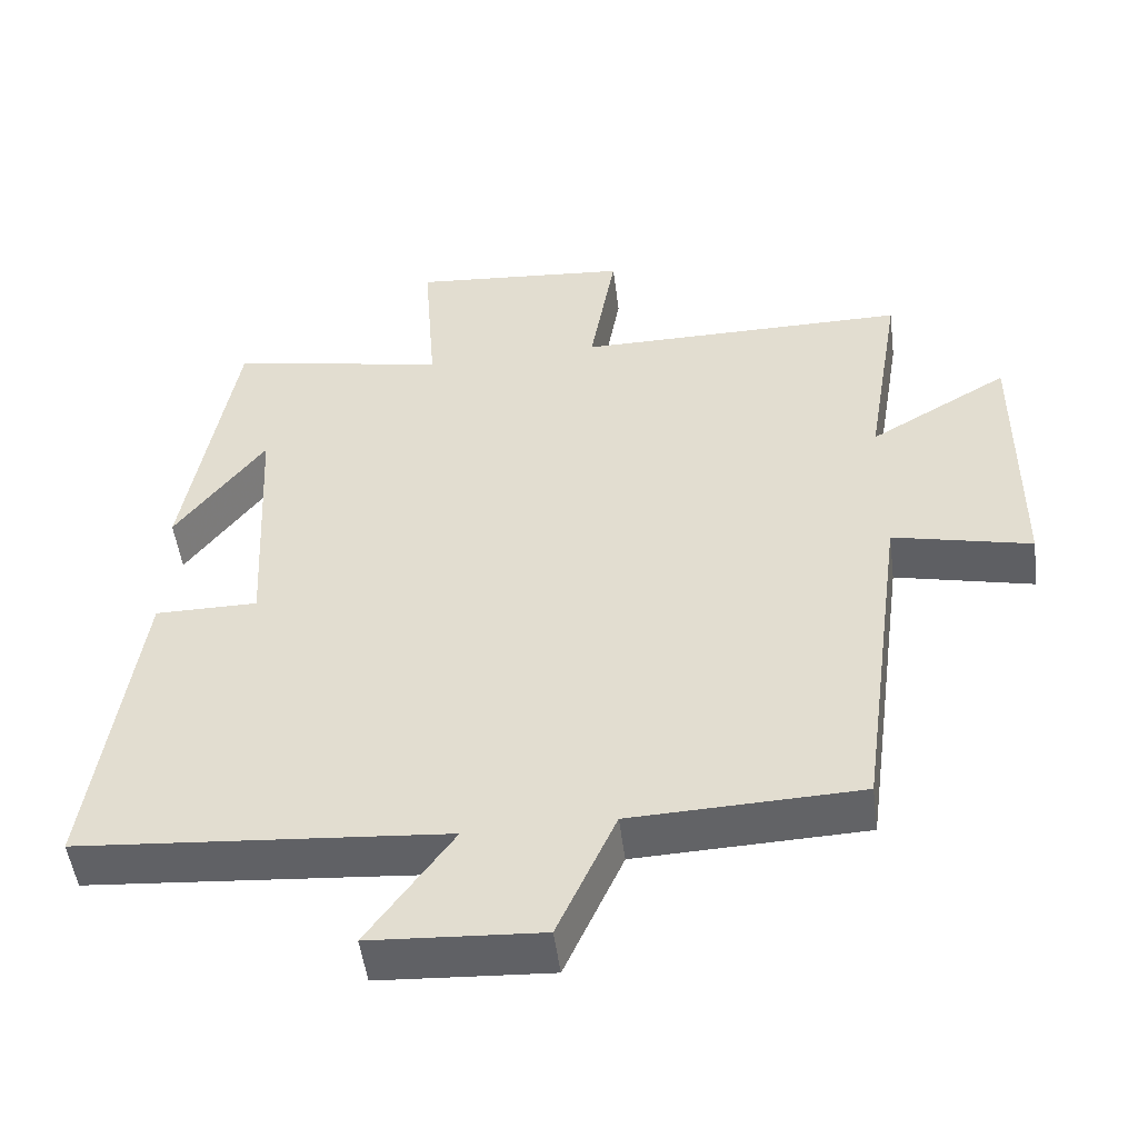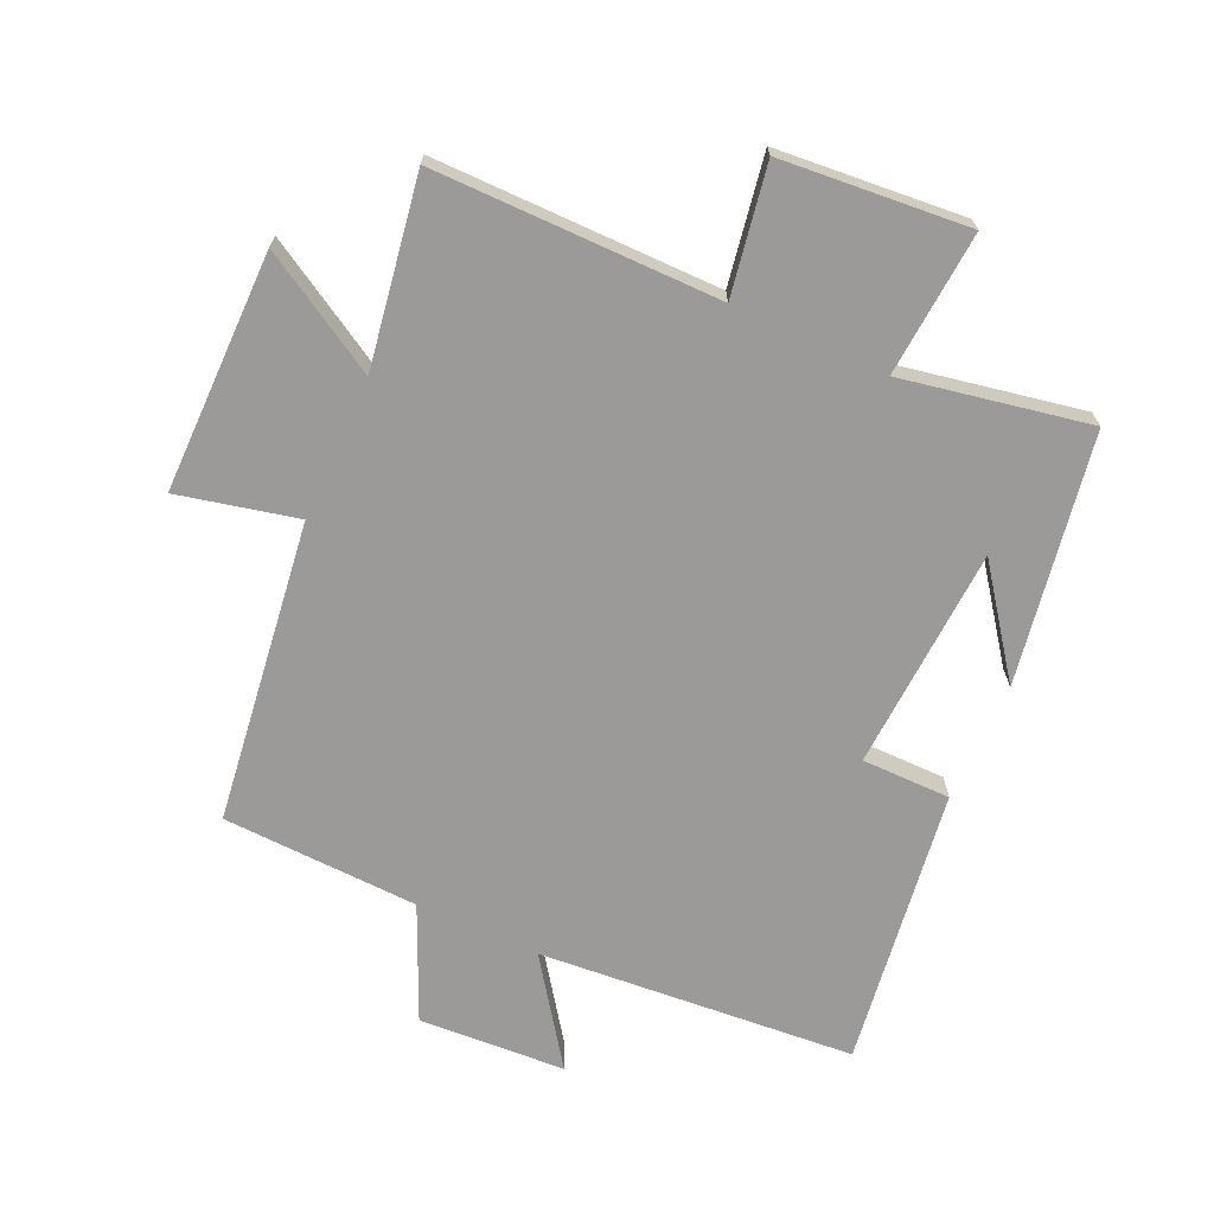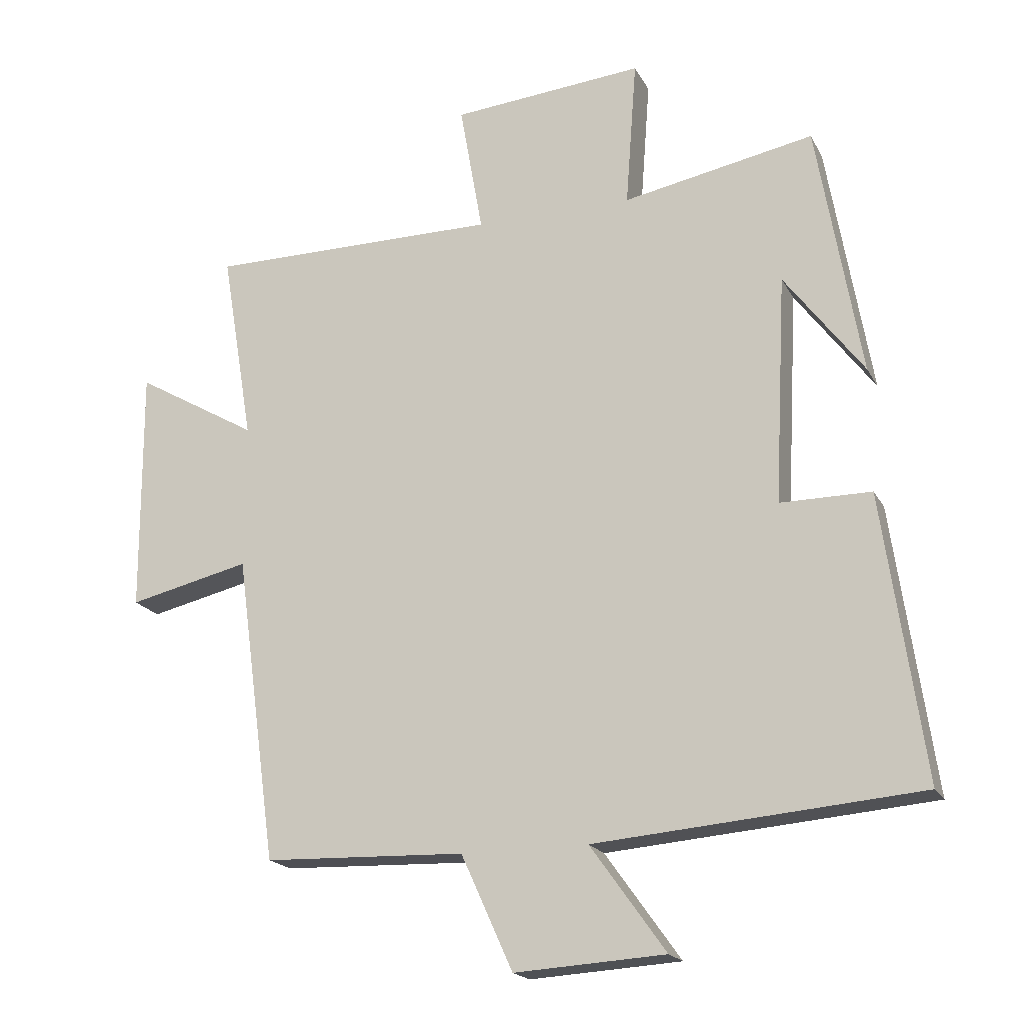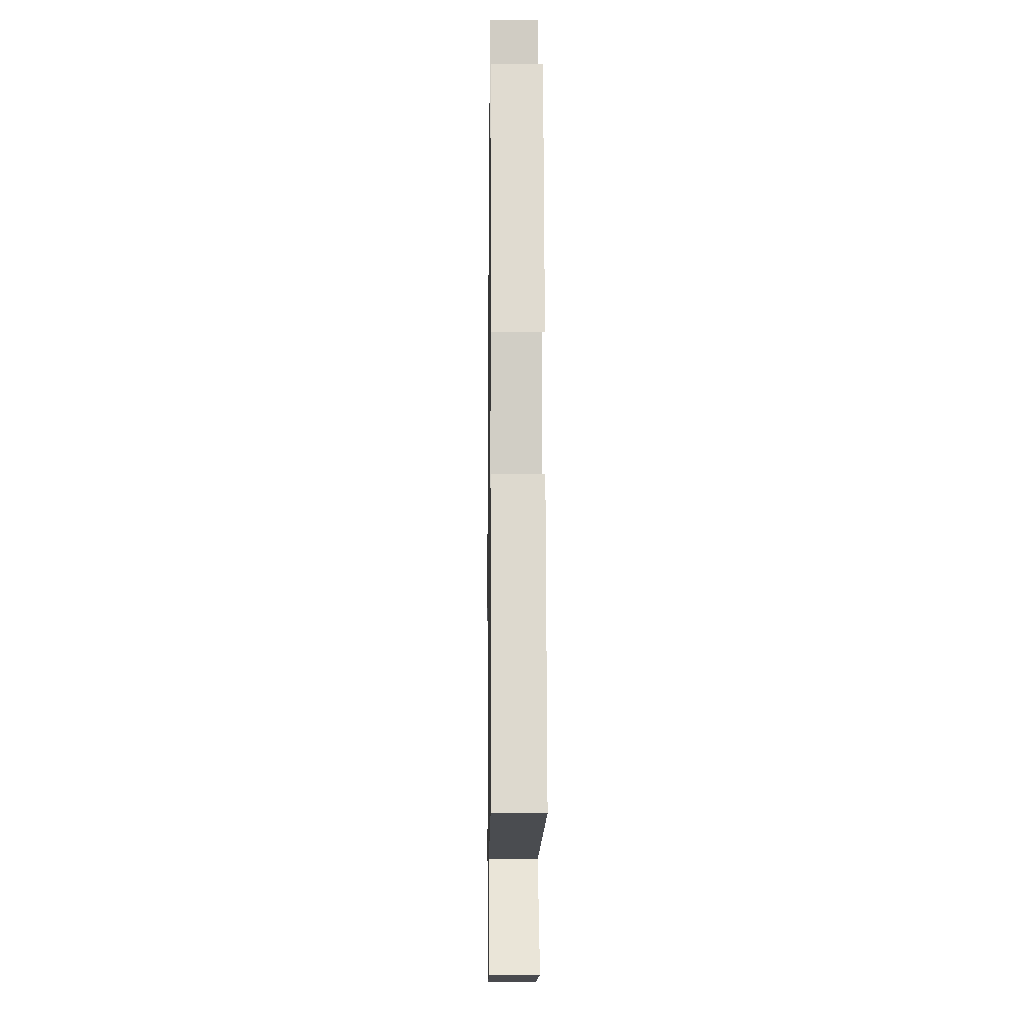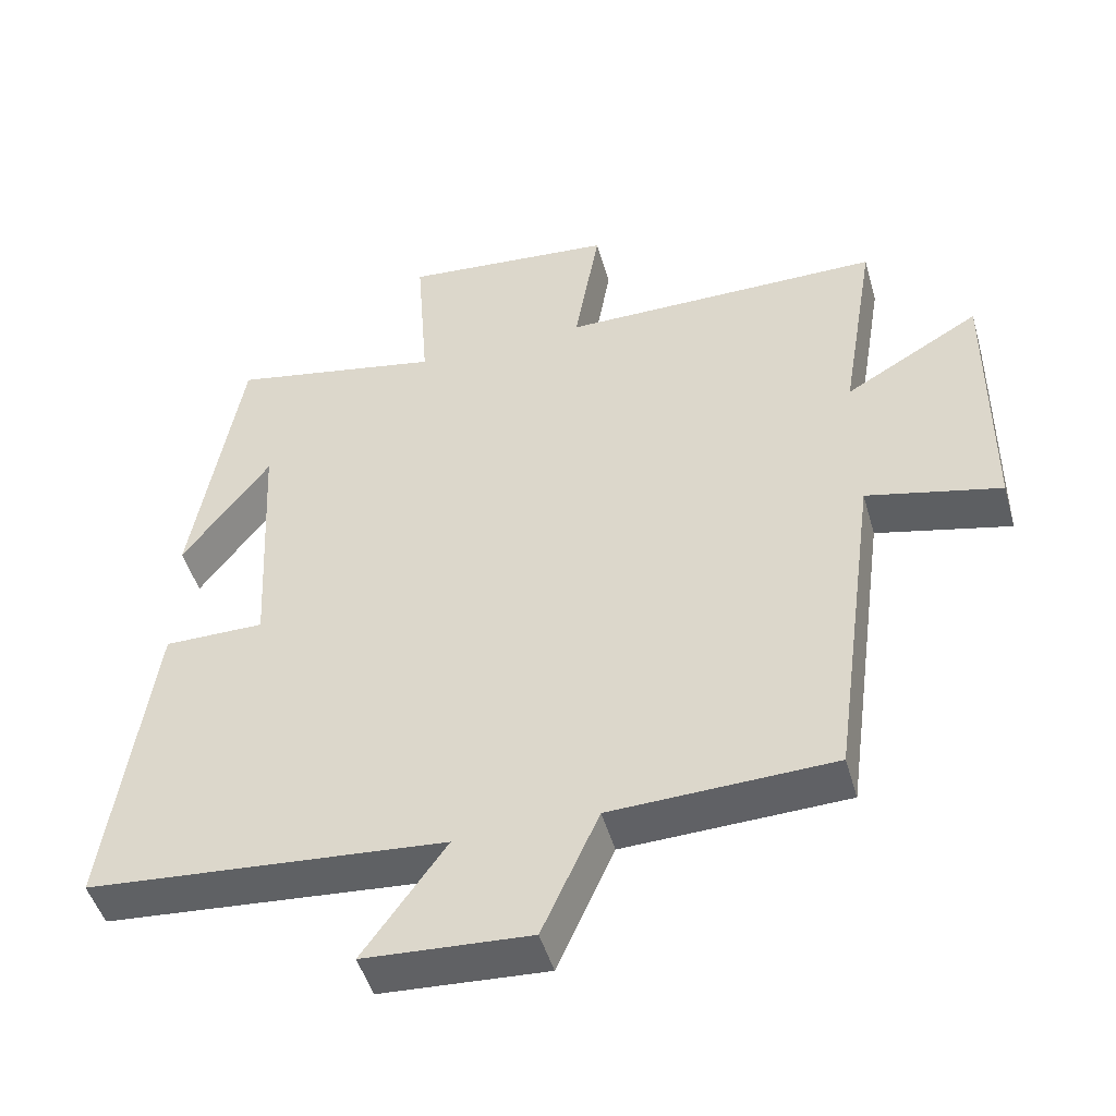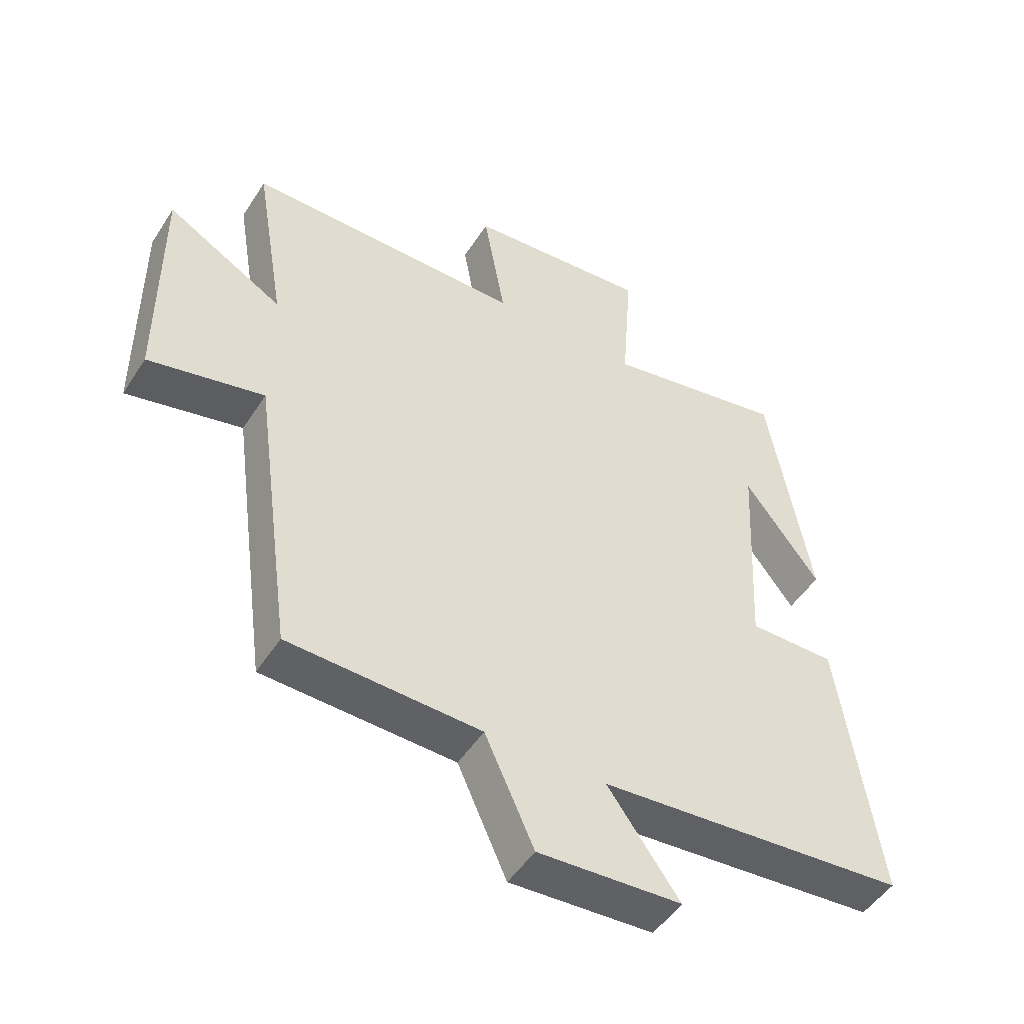
<metadata>
{"format":"obj","ext":"obj","renderer":"f3d","projection":"perspective","resolution":1024,"background":"white","views":[{"elev":-50.5,"azim":-172.6,"up":"+Z"},{"elev":-69.3,"azim":-24.6,"up":"+Y"},{"elev":-19.1,"azim":20.6,"up":"+Z"},{"elev":-9.9,"azim":89.2,"up":"+Z"},{"elev":-47.9,"azim":-164.2,"up":"+Z"},{"elev":-49.4,"azim":-31.5,"up":"+Z"}]}
</metadata>
<code>
v 0.433 0.07 0.556
v 0.5 0.07 0.165
v 0.379 0.07 0.327
v 0.361 0.07 -0.023
v 0.5 0.07 -0.023
v 0.562 0.07 -0.459
v 0.066 0.07 -0.5
v 0.181 0.07 -0.661
v -0.049 0.07 -0.675
v -0.128 0.07 -0.5
v -0.436 0.07 -0.489
v -0.5 0.07 -0.018
v -0.686 0.07 -0.061
v -0.688 0.07 0.315
v -0.5 0.07 0.206
v -0.549 0.07 0.5
v -0.102 0.07 0.5
v -0.137 0.07 0.701
v 0.157 0.07 0.727
v 0.14 0.07 0.5
v 0.433 0 0.556
v 0.5 0 0.165
v 0.379 0 0.327
v 0.361 0 -0.023
v 0.5 0 -0.023
v 0.562 0 -0.459
v 0.066 0 -0.5
v 0.181 0 -0.661
v -0.049 0 -0.675
v -0.128 0 -0.5
v -0.436 0 -0.489
v -0.5 0 -0.018
v -0.686 0 -0.061
v -0.688 0 0.315
v -0.5 0 0.206
v -0.549 0 0.5
v -0.102 0 0.5
v -0.137 0 0.701
v 0.157 0 0.727
v 0.14 0 0.5
f 17 18 19 20
f 15 16 17
f 15 17 20
f 12 13 14 15
f 10 11 12 15
f 10 15 20 1
f 7 8 9 10
f 4 5 6 7
f 3 4 7 10
f 1 2 3
f 1 3 10
f 40 39 38 37
f 37 36 35
f 40 37 35
f 35 34 33 32
f 35 32 31 30
f 21 40 35 30
f 30 29 28 27
f 27 26 25 24
f 30 27 24 23
f 23 22 21
f 30 23 21
f 1 21 22 2
f 2 22 23 3
f 3 23 24 4
f 4 24 25 5
f 5 25 26 6
f 6 26 27 7
f 7 27 28 8
f 8 28 29 9
f 9 29 30 10
f 10 30 31 11
f 11 31 32 12
f 12 32 33 13
f 13 33 34 14
f 14 34 35 15
f 15 35 36 16
f 16 36 37 17
f 17 37 38 18
f 18 38 39 19
f 19 39 40 20
f 20 40 21 1

</code>
